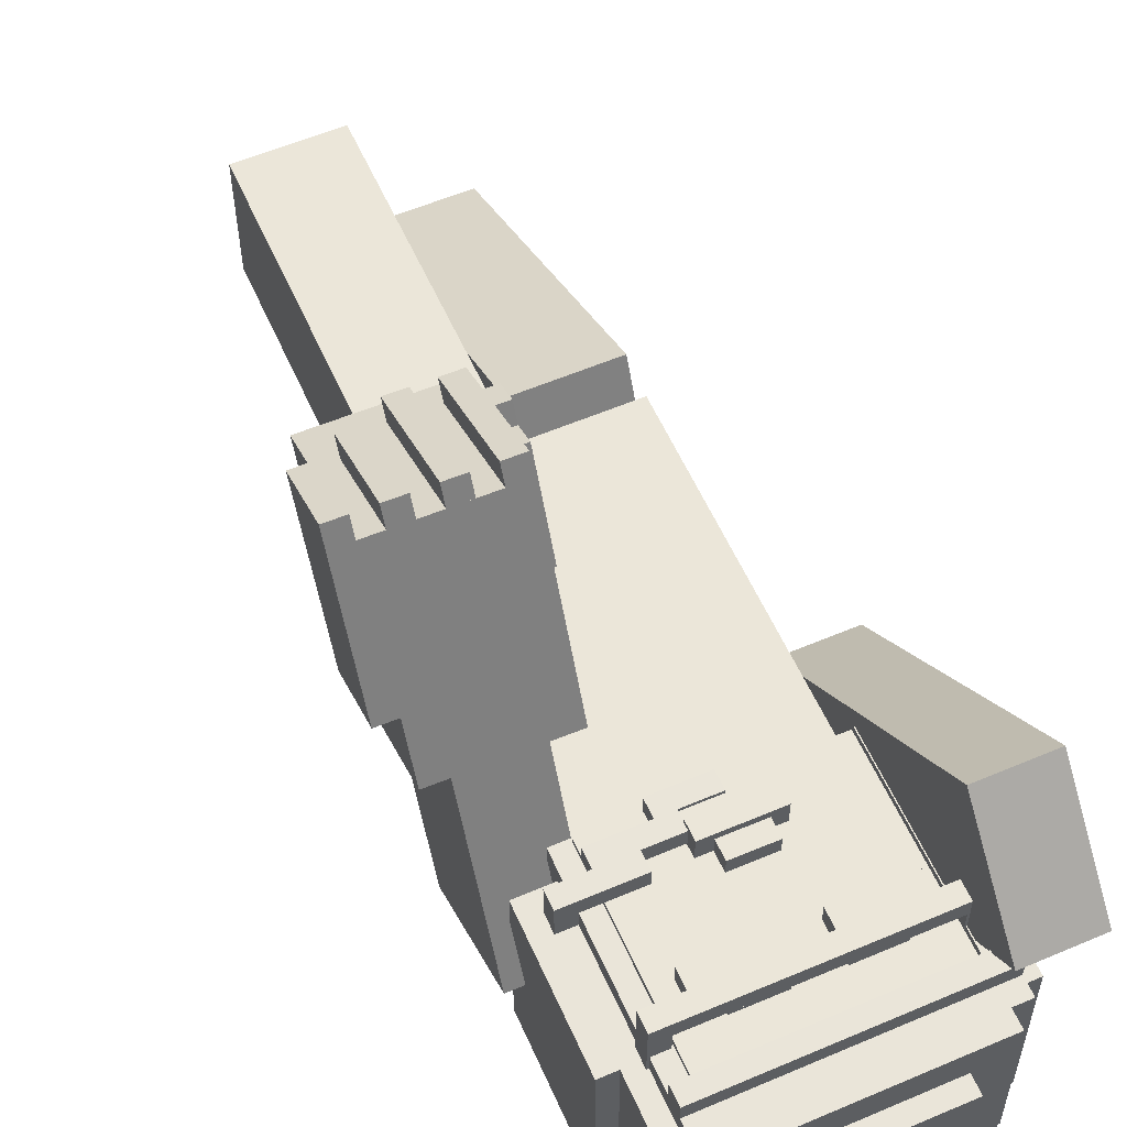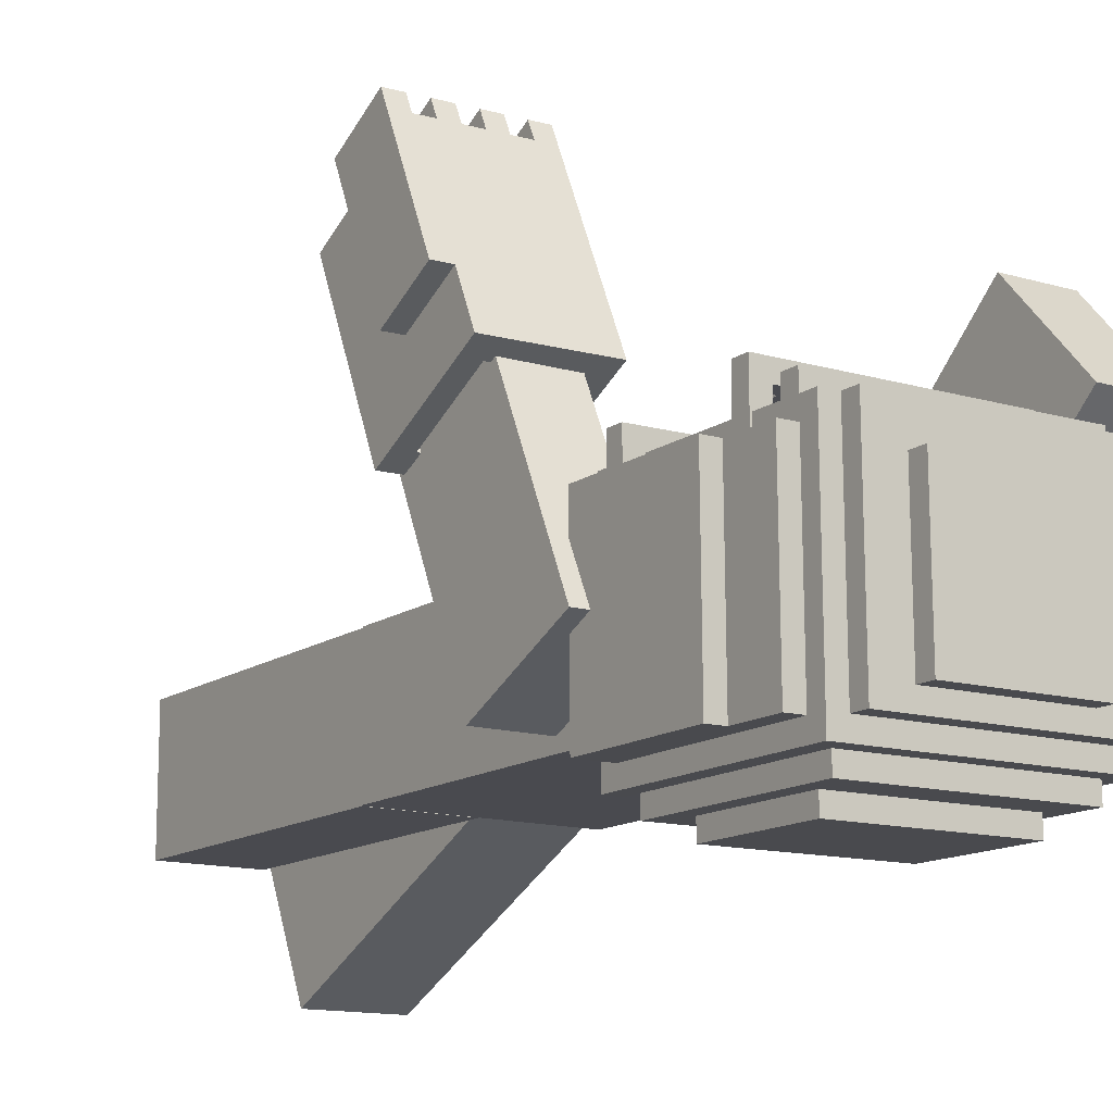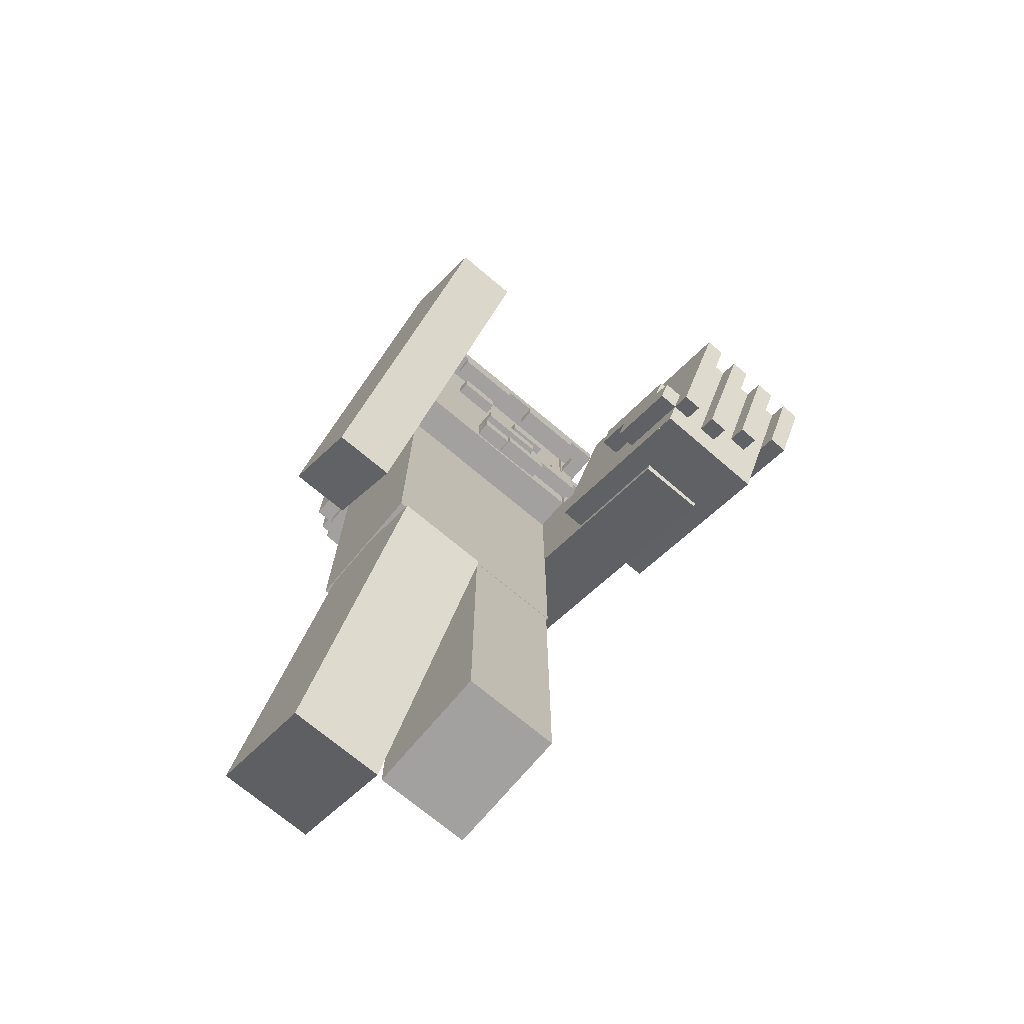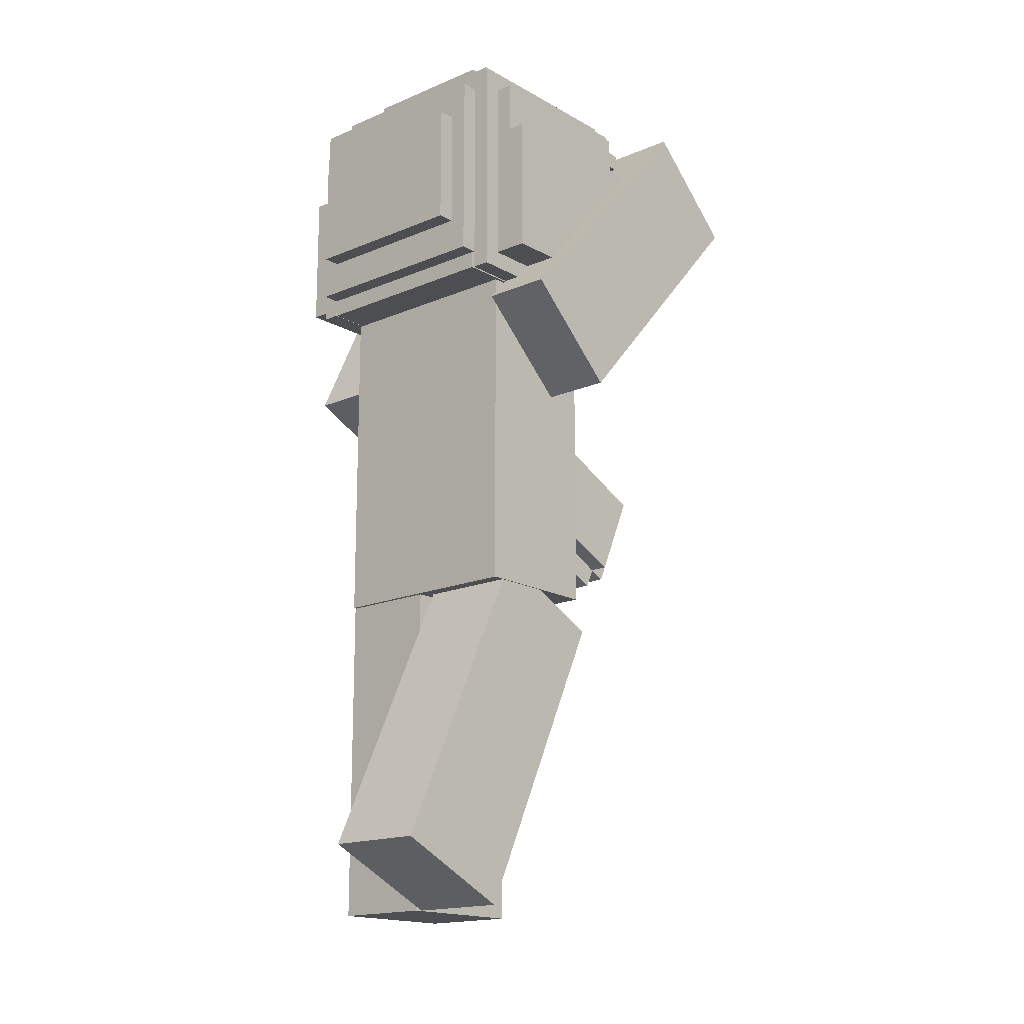
<metadata>
{"format":"obj","ext":"obj","renderer":"f3d","projection":"perspective","resolution":1024,"background":"white","views":[{"elev":57.5,"azim":156.2,"up":"+Z"},{"elev":-13.6,"azim":146.5,"up":"+Z"},{"elev":-72.3,"azim":-40.0,"up":"+Y"},{"elev":-16.5,"azim":-138.7,"up":"+Y"}]}
</metadata>
<code>
v 0.3434 268.8 -9.599
v -0.3331 268.8 -9.599
v 0.3434 268.8 -9.599
v -0.3331 268.8 -9.599
v -0.3331 268.8 -9.543
v 0.3434 268.8 -9.543
v -0.3331 268.8 -9.543
v 0.3434 268.8 -9.543
o cube.1
f 4 7 5 2
f 3 4 2 1
f 8 3 1 6
f 7 8 6 5
f 6 1 2 5
f 7 4 3 8
v 0.3997 268.8 -10.28
v 0.3434 268.8 -10.28
v 0.3997 268.8 -10.28
v 0.3434 268.8 -10.28
v 0.3997 268.8 -9.543
v 0.3997 268.8 -9.543
o cube_1.1
f 12 8 6 10
f 11 12 10 9
f 14 11 9 13
f 8 14 13 6
f 13 9 10 6
f 8 12 11 14
v -0.3331 268.8 -10.28
v -0.3895 268.8 -10.28
v -0.3331 268.8 -10.28
v -0.3895 268.8 -10.28
v -0.3895 268.8 -9.543
v -0.3895 268.8 -9.543
o cube_2.1
f 18 20 19 16
f 17 18 16 15
f 7 17 15 5
f 20 7 5 19
f 5 15 16 19
f 20 18 17 7
v 0.287 268.8 -9.599
v 0.06148 268.8 -9.599
v 0.287 268.7 -9.599
v 0.06148 268.7 -9.599
v 0.06148 268.8 -9.543
v 0.287 268.8 -9.543
v 0.06148 268.7 -9.543
v 0.287 268.7 -9.543
o cube_3.1
f 24 27 25 22
f 23 24 22 21
f 28 23 21 26
f 27 28 26 25
f 26 21 22 25
f 27 24 23 28
v -0.05127 268.8 -9.599
v -0.2768 268.8 -9.599
v -0.05127 268.7 -9.599
v -0.2768 268.7 -9.599
v -0.2768 268.8 -9.543
v -0.05127 268.8 -9.543
v -0.2768 268.7 -9.543
v -0.05127 268.7 -9.543
o cube_4.1
f 32 35 33 30
f 31 32 30 29
f 36 31 29 34
f 35 36 34 33
f 34 29 30 33
f 35 32 31 36
v -0.3409 269 -10.33
v -0.397 269 -10.33
v -0.3409 268.3 -10.33
v -0.397 268.3 -10.33
v -0.3923 269 -9.657
v -0.3362 269 -9.657
v -0.3923 268.3 -9.657
v -0.3362 268.3 -9.657
o cube
f 40 43 41 38
f 39 40 38 37
f 44 39 37 42
f 43 44 42 41
f 42 37 38 41
f 43 40 39 44
v -0.3966 269 -10.27
v -0.4527 269 -10.27
v -0.3966 268.4 -10.27
v -0.4527 268.4 -10.27
v -0.4488 269 -9.713
v -0.3927 269 -9.713
v -0.4488 268.4 -9.713
v -0.3927 268.4 -9.713
o cube_1
f 48 51 49 46
f 47 48 46 45
f 52 47 45 50
f 51 52 50 49
f 50 45 46 49
f 51 48 47 52
v -0.4527 268.8 -10.27
v -0.5088 268.8 -10.27
v -0.5088 268.4 -10.27
v -0.5049 268.8 -9.712
v -0.4488 268.8 -9.713
v -0.5049 268.4 -9.712
o cube_2
f 55 58 56 54
f 48 55 54 53
f 51 48 53 57
f 58 51 57 56
f 57 53 54 56
f 58 55 48 51
v 0.5014 268.8 -10.28
v 0.4453 268.8 -10.28
v 0.5014 268.4 -10.28
v 0.4453 268.4 -10.28
v 0.4492 268.8 -9.719
v 0.5053 268.8 -9.719
v 0.4492 268.4 -9.719
v 0.5053 268.4 -9.719
o cube_3
f 62 65 63 60
f 61 62 60 59
f 66 61 59 64
f 65 66 64 63
f 64 59 60 63
f 65 62 61 66
v 0.4453 269 -10.28
v 0.3891 269 -10.28
v 0.3891 268.4 -10.28
v 0.3931 269 -9.719
v 0.4492 269 -9.719
v 0.3931 268.4 -9.719
o cube_4
f 69 72 70 68
f 62 69 68 67
f 65 62 67 71
f 72 65 71 70
f 71 67 68 70
f 72 69 62 65
v 0.3322 269 -10.39
v -0.3412 269 -10.39
v 0.3322 268.4 -10.39
v -0.3412 268.4 -10.39
v -0.3409 269 -10.33
v 0.3326 269 -10.34
v -0.3409 268.4 -10.33
v 0.3326 268.4 -10.34
o cube_5
f 76 79 77 74
f 75 76 74 73
f 80 75 73 78
f 79 80 78 77
f 78 73 74 77
f 79 76 75 80
v 0.2757 268.9 -10.45
v -0.2855 268.9 -10.44
v 0.2757 268.5 -10.45
v -0.2855 268.5 -10.44
v -0.2851 268.9 -10.39
v 0.2761 268.9 -10.39
v -0.2851 268.5 -10.39
v 0.2761 268.5 -10.39
o cube_6
f 84 87 85 82
f 83 84 82 81
f 88 83 81 86
f 87 88 86 85
f 86 81 82 85
f 87 84 83 88
v 0.3888 269 -10.34
v 0.3326 269 -10.34
v 0.3888 268.3 -10.34
v 0.3326 268.3 -10.34
v 0.3373 269 -9.662
v 0.3935 269 -9.663
v 0.3373 268.3 -9.662
v 0.3935 268.3 -9.663
o cube_7
f 92 95 93 90
f 91 92 90 89
f 96 91 89 94
f 95 96 94 93
f 94 89 90 93
f 95 92 91 96
v 0.3935 269 -9.663
v -0.3923 269 -9.657
v 0.3935 268.9 -9.663
v -0.3923 268.9 -9.657
v -0.3919 269 -9.601
v 0.3938 269 -9.606
v -0.3919 268.9 -9.601
v 0.3938 268.9 -9.606
o cube_8
f 100 103 101 98
f 99 100 98 97
f 104 99 97 102
f 103 104 102 101
f 102 97 98 101
f 103 100 99 104
v -0.3362 269 -9.657
v 0.3373 269 -9.662
o cube_9
f 77 105 42 37
f 78 77 37 90
f 106 78 90 93
f 105 106 93 42
f 93 90 37 42
f 105 77 78 106
v 0.333 269.1 -10.28
v -0.3405 269.1 -10.27
v 0.333 269 -10.28
v -0.3405 269 -10.27
v -0.3362 269.1 -9.657
v 0.3373 269.1 -9.662
o cube_10
f 110 42 111 108
f 109 110 108 107
f 93 109 107 112
f 42 93 112 111
f 112 107 108 111
f 42 110 109 93
v 0.2212 269.2 -10.22
v -0.2278 269.2 -10.22
v 0.2212 269.1 -10.22
v -0.2278 269.1 -10.22
v -0.2247 269.2 -9.77
v 0.2243 269.2 -9.774
v -0.2247 269.1 -9.77
v 0.2243 269.1 -9.774
o cube_11
f 116 119 117 114
f 115 116 114 113
f 120 115 113 118
f 119 120 118 117
f 118 113 114 117
f 119 116 115 120
v 0.169 268.4 -9.661
v 0.0005881 268.4 -9.66
v 0.169 268.3 -9.661
v 0.0005881 268.3 -9.66
v 0.0009799 268.4 -9.604
v 0.1694 268.4 -9.605
v 0.0009799 268.3 -9.604
v 0.1694 268.3 -9.605
o cube_12
f 124 127 125 122
f 123 124 122 121
f 128 123 121 126
f 127 128 126 125
f 126 121 122 125
f 127 124 123 128
v 0.4496 268.5 -9.663
v 0.2251 268.5 -9.661
v 0.4496 268.4 -9.663
v 0.2251 268.4 -9.661
v 0.2255 268.5 -9.605
v 0.45 268.5 -9.607
v 0.2255 268.4 -9.605
v 0.45 268.4 -9.607
o cube_13
f 132 135 133 130
f 131 132 130 129
f 136 131 129 134
f 135 136 134 133
f 134 129 130 133
f 135 132 131 136
v 0.4492 268.5 -9.719
v 0.3931 268.5 -9.719
v 0.4492 268.4 -9.719
v 0.3931 268.4 -9.719
v 0.3935 268.5 -9.663
v 0.3935 268.4 -9.663
o cube_14
f 140 142 141 138
f 139 140 138 137
f 131 139 137 129
f 142 131 129 141
f 129 137 138 141
f 142 140 139 131
v 0.3373 268.4 -9.662
v 0.1128 268.4 -9.661
v 0.3373 268.4 -9.662
v 0.1128 268.4 -9.661
v 0.1132 268.4 -9.604
v 0.3377 268.4 -9.606
v 0.1132 268.4 -9.604
v 0.3377 268.4 -9.606
o cube_15
f 146 149 147 144
f 145 146 144 143
f 150 145 143 148
f 149 150 148 147
f 148 143 144 147
f 149 146 145 150
v -0.1453 268.8 -9.698
v -0.1453 268.8 -9.698
v -0.2178 268.8 -9.698
v -0.2178 268.8 -9.698
v -0.2178 268.8 -9.625
v -0.2178 268.8 -9.625
v -0.1453 268.8 -9.625
v -0.1453 268.8 -9.625
o Head.1
f 153 154 152 151
f 155 156 154 153
f 157 158 156 155
f 151 152 158 157
f 154 156 158 152
f 155 153 151 157
v -0.07353 268.8 -9.698
v -0.07353 268.8 -9.698
v -0.146 268.8 -9.698
v -0.146 268.8 -9.698
v -0.146 268.8 -9.625
v -0.146 268.8 -9.625
v -0.07353 268.8 -9.625
v -0.07353 268.8 -9.625
o Head.2
f 161 162 160 159
f 163 164 162 161
f 165 166 164 163
f 159 160 166 165
f 162 164 166 160
f 163 161 159 165
v 0.1316 268.8 -9.639
v 0.1316 268.8 -9.639
v 0.2041 268.8 -9.639
v 0.2041 268.8 -9.639
v 0.2041 268.8 -9.712
v 0.2041 268.8 -9.712
v 0.1316 268.8 -9.712
v 0.1316 268.8 -9.712
o Head.1_1
f 169 170 168 167
f 171 172 170 169
f 173 174 172 171
f 167 168 174 173
f 170 172 174 168
f 171 169 167 173
v 0.05985 268.8 -9.639
v 0.05985 268.8 -9.639
v 0.1324 268.8 -9.639
v 0.1324 268.8 -9.639
v 0.1324 268.8 -9.712
v 0.1324 268.8 -9.712
v 0.05985 268.8 -9.712
v 0.05985 268.8 -9.712
o Head.2_1
f 177 178 176 175
f 179 180 178 177
f 181 182 180 179
f 175 176 182 181
f 178 180 182 176
f 179 177 175 181
v -0.06331 268.5 -9.615
v -0.06331 268.5 -9.615
v 0.0692 268.5 -9.615
v 0.0692 268.5 -9.615
v 0.0692 268.5 -10.04
v 0.0692 268.5 -10.04
v -0.06331 268.5 -10.04
v -0.06331 268.5 -10.04
o arm.2
f 185 186 184 183
f 187 188 186 185
f 189 190 188 187
f 183 184 190 189
f 186 188 190 184
f 187 185 183 189
v -0.1088 268.4 -9.591
v -0.1088 268.5 -9.591
v 0.1147 268.4 -9.591
v 0.1147 268.5 -9.591
v 0.1147 268.4 -10.06
v 0.1147 268.5 -10.06
v -0.1088 268.4 -10.06
v -0.1088 268.5 -10.06
o arm.1
f 193 194 192 191
f 195 196 194 193
f 197 198 196 195
f 191 192 198 197
f 194 196 198 192
f 195 193 191 197
v -0.1088 268.3 -9.615
v -0.1088 268.4 -9.615
v 0.1147 268.3 -9.615
v 0.1147 268.4 -9.615
v 0.1147 268.3 -10.04
v 0.1147 268.4 -10.04
v -0.1088 268.3 -10.04
v -0.1088 268.4 -10.04
o arm
f 201 202 200 199
f 203 204 202 201
f 205 206 204 203
f 199 200 206 205
f 202 204 206 200
f 203 201 199 205
v 0.008483 266.2 -9.789
v 0.008483 267.2 -9.789
v 0.3254 266.2 -9.789
v 0.3254 267.2 -9.789
v 0.3254 266.2 -10.21
v 0.3254 267.2 -10.21
v 0.008483 266.2 -10.21
v 0.008483 267.2 -10.21
o leg
f 209 210 208 207
f 211 212 210 209
f 213 214 212 211
f 207 208 214 213
f 210 212 214 208
f 211 209 207 213
v -0.3286 266.2 -10.21
v -0.3286 267.1 -9.752
v -0.01166 266.2 -10.21
v -0.01166 267.1 -9.752
v -0.01166 266.4 -10.59
v -0.01166 267.3 -10.13
v -0.3286 266.4 -10.59
v -0.3286 267.3 -10.13
o leg.1
f 217 218 216 215
f 219 220 218 217
f 221 222 220 219
f 215 216 222 221
f 218 220 222 216
f 219 217 215 221
v 0.3308 268 -9.032
v 0.3308 268.5 -9.994
v 0.5543 268 -9.032
v 0.5543 268.5 -9.994
v 0.5543 267.6 -9.211
v 0.5543 268.1 -10.17
v 0.3308 267.6 -9.211
v 0.3308 268.1 -10.17
o arm_1
f 225 226 224 223
f 227 228 226 225
f 229 230 228 227
f 223 224 230 229
f 226 228 230 224
f 227 225 223 229
v 0.6371 268 -8.868
v 0.2603 268 -8.865
v 0.6274 267.6 -9.067
v 0.2506 267.6 -9.064
v 0.2603 268 -8.808
v 0.6371 268 -8.811
v 0.2506 267.6 -9.007
v 0.6274 267.5 -9.01
o cube_16
f 234 237 235 232
f 233 234 232 231
f 238 233 231 236
f 237 238 236 235
f 236 231 232 235
f 237 234 233 238
v 0.3231 268 -8.808
v 0.315 267.6 -8.974
v 0.2522 267.6 -8.974
v 0.2603 267.9 -8.751
v 0.3231 267.9 -8.751
v 0.2522 267.6 -8.917
v 0.315 267.6 -8.917
o cube_1_1
f 241 244 242 235
f 240 241 235 239
f 245 240 239 243
f 244 245 243 242
f 243 239 235 242
f 244 241 240 245
v 0.4487 268 -8.81
v 0.3859 268 -8.809
v 0.4406 267.6 -8.975
v 0.3778 267.6 -8.975
v 0.3859 267.9 -8.752
v 0.4487 267.9 -8.753
v 0.3778 267.6 -8.918
v 0.4406 267.6 -8.918
o cube_2_1
f 249 252 250 247
f 248 249 247 246
f 253 248 246 251
f 252 253 251 250
f 251 246 247 250
f 252 249 248 253
v 0.5743 268 -8.811
v 0.5115 268 -8.81
v 0.5678 267.7 -8.943
v 0.505 267.7 -8.943
v 0.5115 267.9 -8.753
v 0.5743 267.9 -8.754
v 0.505 267.7 -8.886
v 0.5678 267.7 -8.886
o cube_3_1
f 257 260 258 255
f 256 257 255 254
f 261 256 254 259
f 260 261 259 258
f 259 254 255 258
f 260 257 256 261
v 0.6999 268 -8.812
v 0.695 267.8 -8.911
v 0.6322 267.8 -8.911
v 0.6371 267.9 -8.754
v 0.6999 267.9 -8.755
v 0.6322 267.7 -8.854
v 0.695 267.7 -8.854
o cube_4_1
f 264 267 265 236
f 263 264 236 262
f 268 263 262 266
f 267 268 266 265
f 266 262 236 265
f 267 264 263 268
v 0.637 268.2 -9.381
v 0.5742 268.2 -9.381
v 0.6273 267.8 -9.58
v 0.5645 267.8 -9.58
v 0.5743 268 -8.868
v 0.5646 267.6 -9.067
o cube_5_1
f 272 274 273 270
f 271 272 270 269
f 233 271 269 231
f 274 233 231 273
f 231 269 270 273
f 274 272 271 233
v 0.5742 268.1 -9.096
v 0.323 268.1 -9.094
v 0.5726 268 -9.129
v 0.3214 268 -9.127
v 0.3231 268 -8.866
v 0.3214 267.9 -8.899
v 0.5726 267.9 -8.901
o cube_6_1
f 278 280 279 276
f 277 278 276 275
f 281 277 275 273
f 280 281 273 279
f 273 275 276 279
f 280 278 277 281
v 0.5661 267.9 -9.547
v 0.3149 267.9 -9.544
v 0.3133 267.8 -9.577
v 0.315 267.6 -9.031
v 0.5662 267.6 -9.033
v 0.3134 267.6 -9.064
o cube_7_1
f 284 287 285 283
f 272 284 283 282
f 274 272 282 286
f 287 274 286 285
f 286 282 283 285
f 287 284 272 274
v 0.323 268.2 -9.379
v 0.5726 268.2 -9.414
v 0.3214 268.2 -9.412
o cube_8_1
f 290 278 276 288
f 289 290 288 270
f 277 289 270 275
f 278 277 275 276
f 275 270 288 276
f 278 290 289 277
v 0.2602 268.2 -9.378
v 0.2505 267.8 -9.577
o cube_9_1
f 292 234 232 291
f 284 292 291 288
f 287 284 288 279
f 234 287 279 232
f 279 288 291 232
f 234 292 284 287
v 0.2554 267.9 -9.249
v 0.1926 267.9 -9.249
v 0.2538 267.8 -9.283
v 0.191 267.8 -9.282
v 0.1926 267.8 -8.964
v 0.2554 267.8 -8.964
v 0.191 267.7 -8.997
v 0.2538 267.7 -8.997
o cube_10_1
f 296 299 297 294
f 295 296 294 293
f 300 295 293 298
f 299 300 298 297
f 298 293 294 297
f 299 296 295 300
v 0.2538 267.8 -9.169
v 0.191 267.8 -9.168
v 0.2522 267.7 -9.202
v 0.1894 267.7 -9.201
v 0.191 267.7 -8.94
v 0.2538 267.7 -8.94
v 0.1894 267.6 -8.973
o cube_11_1
f 304 307 305 302
f 303 304 302 301
f 241 303 301 306
f 307 241 306 305
f 306 301 302 305
f 307 304 303 241
v 0.6998 268.1 -9.211
v 0.637 268.1 -9.21
v 0.695 267.9 -9.31
v 0.6322 267.9 -9.31
o cube_12_1
f 311 264 236 309
f 310 311 309 308
f 263 310 308 262
f 264 263 262 236
f 262 308 309 236
f 264 311 310 263
v -0.3327 267.3 -9.789
v -0.3327 268.3 -9.789
v 0.3327 267.3 -9.789
v 0.3327 268.3 -9.789
v 0.3327 267.3 -10.21
v 0.3327 268.3 -10.21
v -0.3327 267.3 -10.21
v -0.3327 268.3 -10.21
o body
f 314 315 313 312
f 316 317 315 314
f 318 319 317 316
f 312 313 319 318
f 315 317 319 313
f 316 314 312 318
v -0.3327 268.3 -9.667
v -0.3327 269 -9.667
v 0.3327 268.3 -9.667
v 0.3327 269 -9.667
v 0.3327 268.3 -10.33
v 0.3327 269 -10.33
v -0.3327 268.3 -10.33
v -0.3327 269 -10.33
o Head
f 322 323 321 320
f 324 325 323 322
f 326 327 325 324
f 320 321 327 326
f 323 325 327 321
f 324 322 320 326
v -0.5628 269 -9.527
v -0.5628 268.2 -10.24
v -0.3393 269 -9.527
v -0.3393 268.2 -10.24
v -0.3393 268.7 -9.214
v -0.3393 268 -9.926
v -0.5628 268.7 -9.214
v -0.5628 268 -9.926
o arm.1_1
f 330 331 329 328
f 332 333 331 330
f 334 335 333 332
f 328 329 335 334
f 331 333 335 329
f 332 330 328 334

</code>
